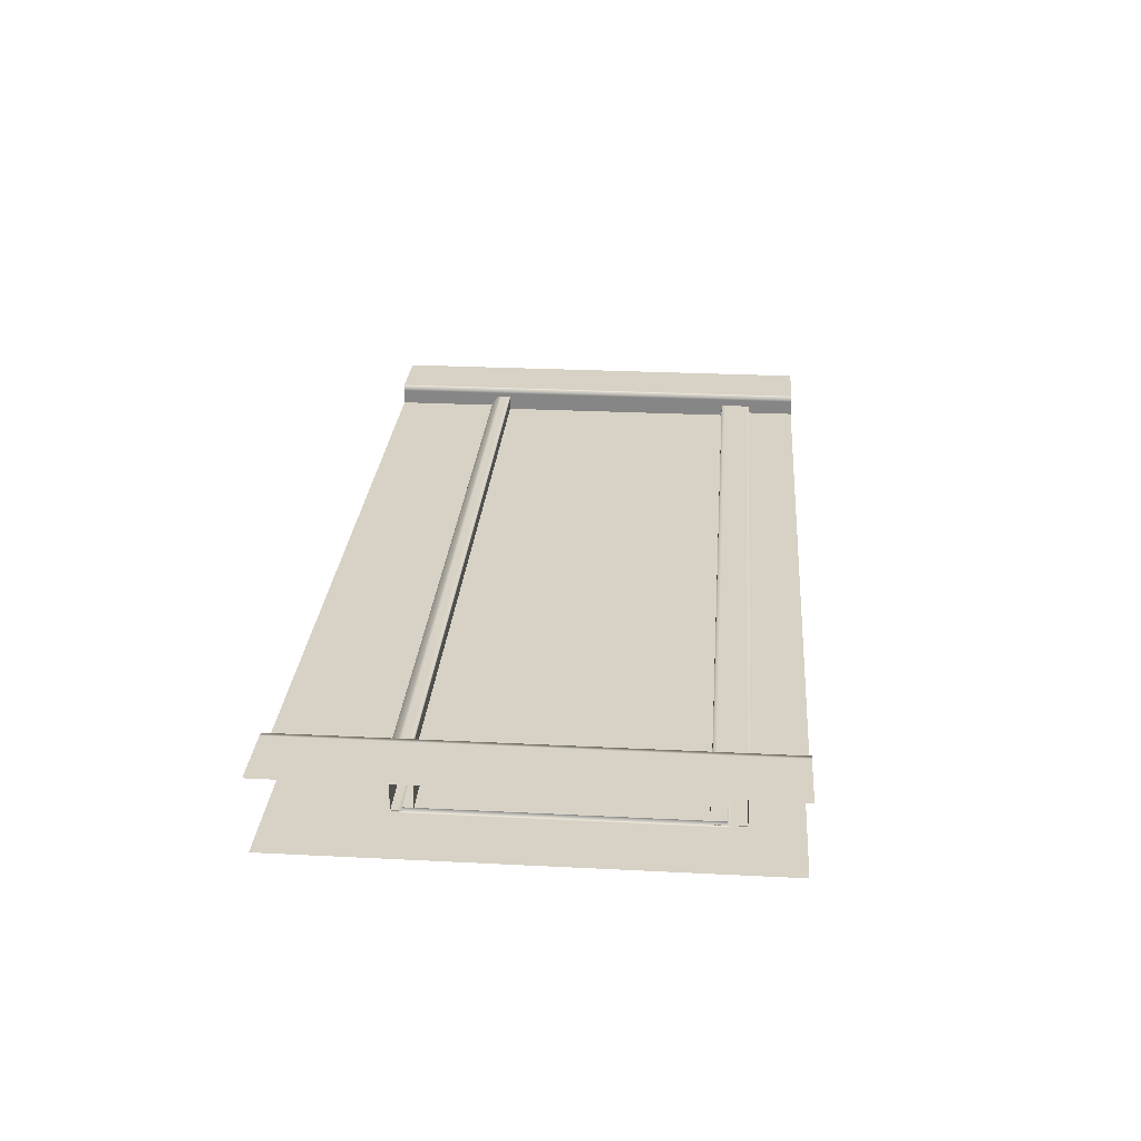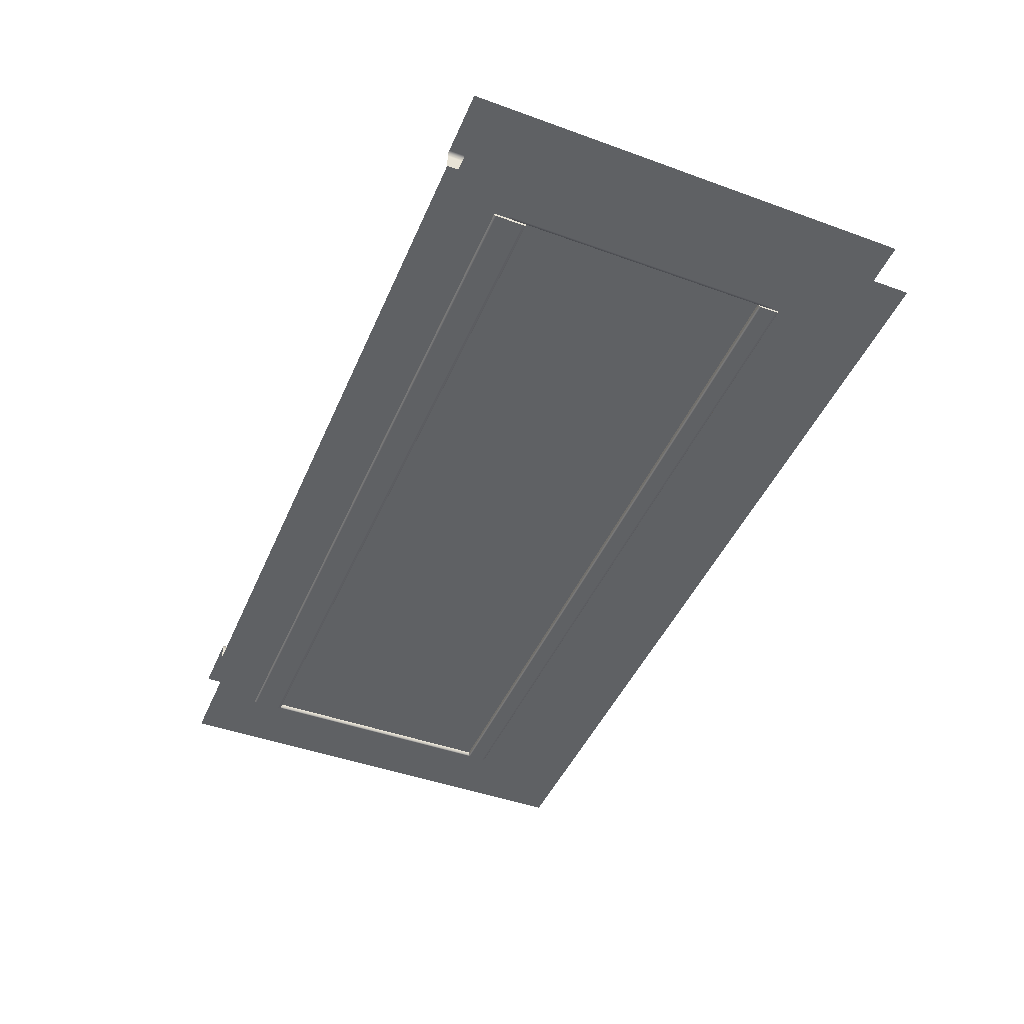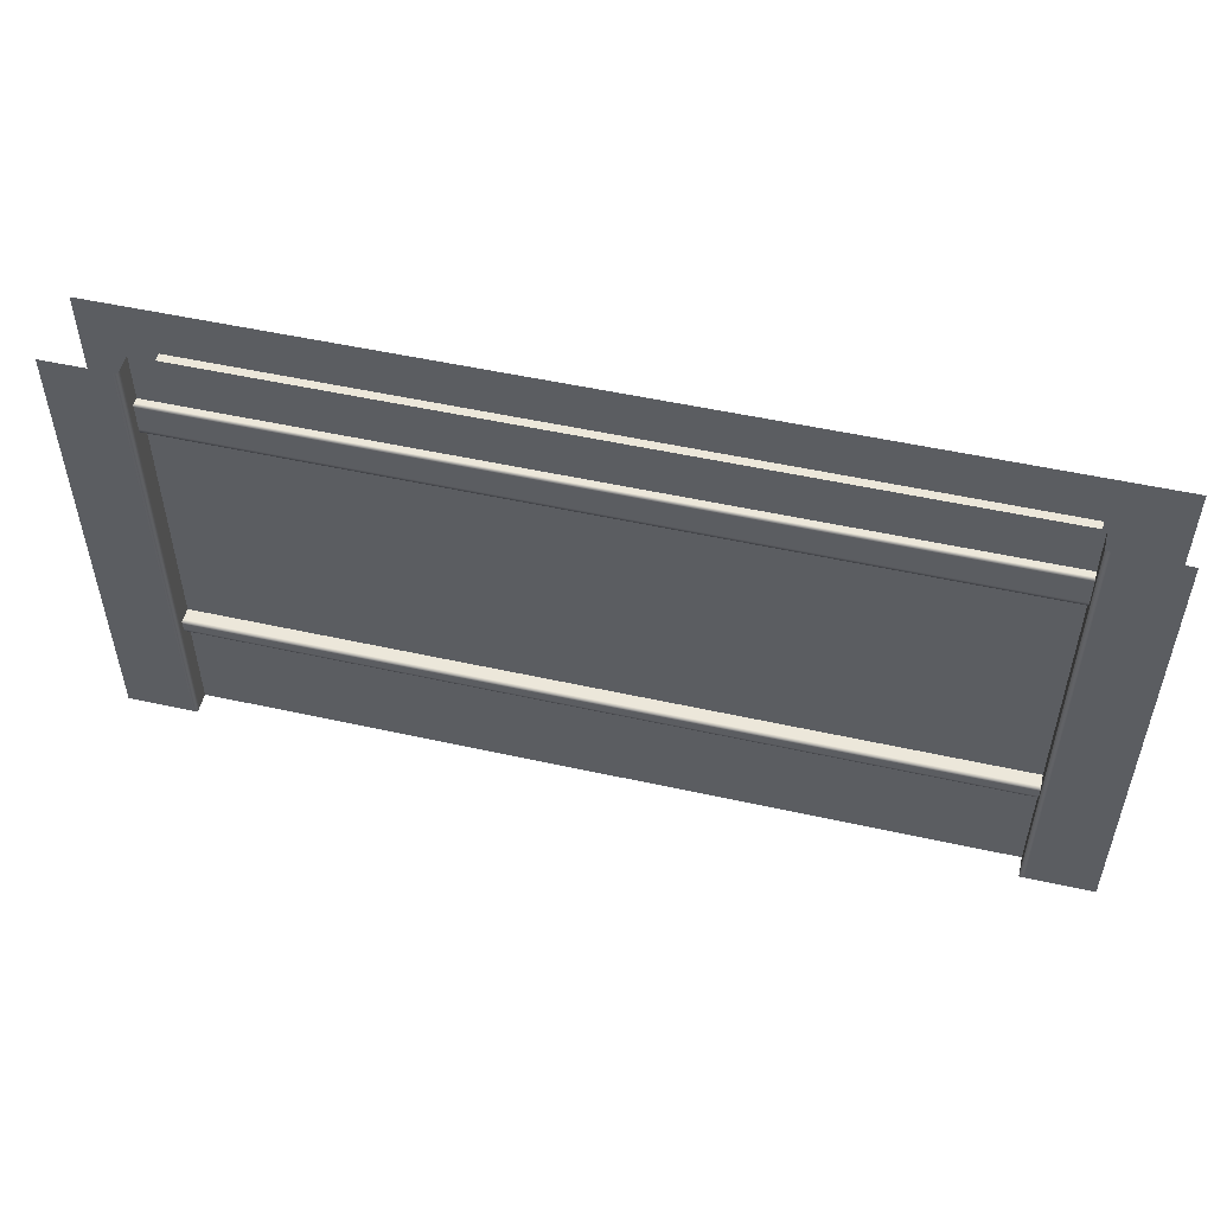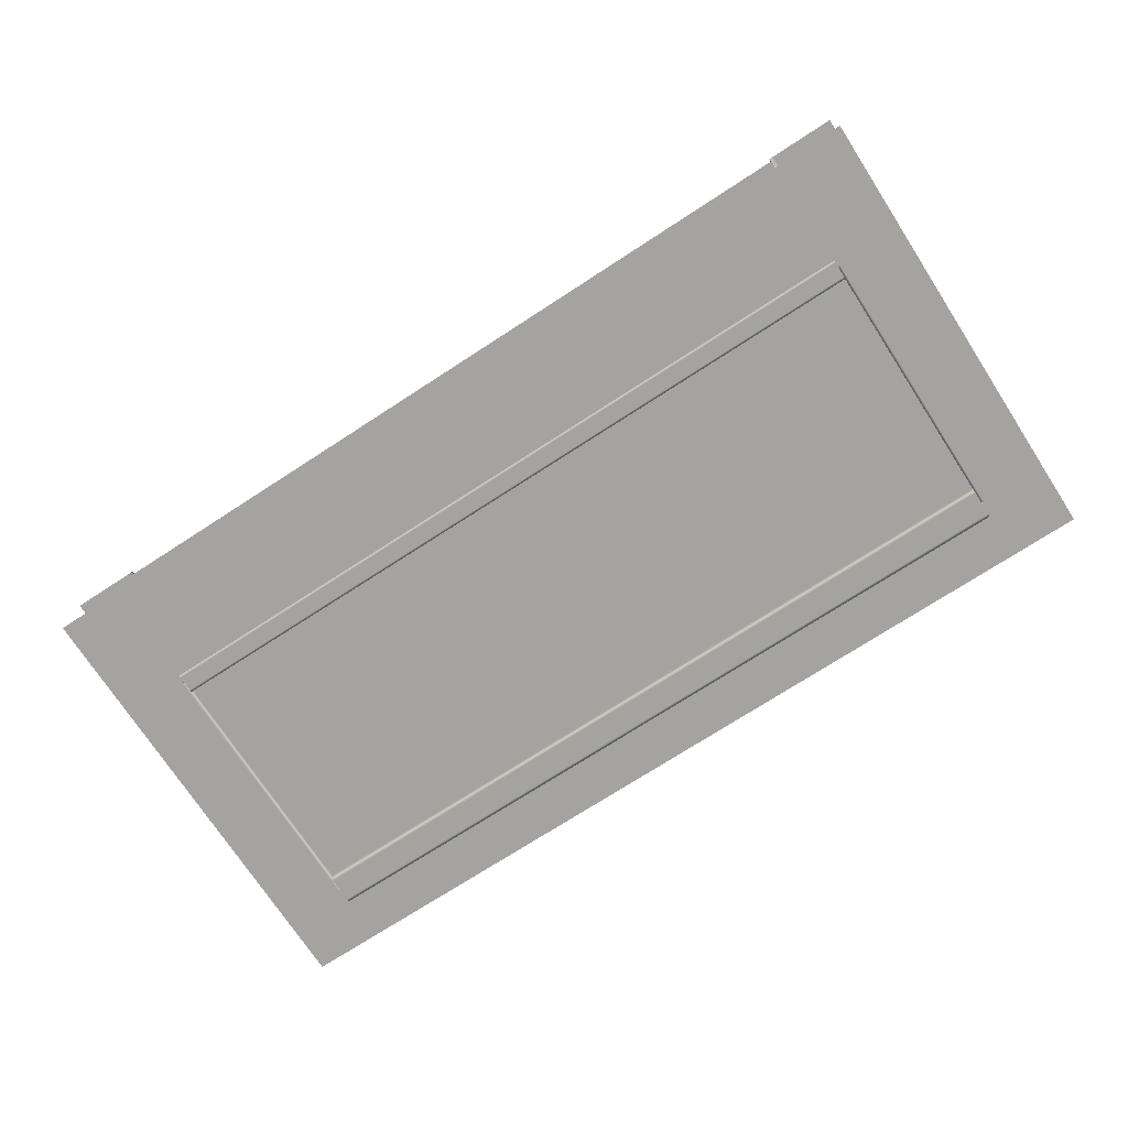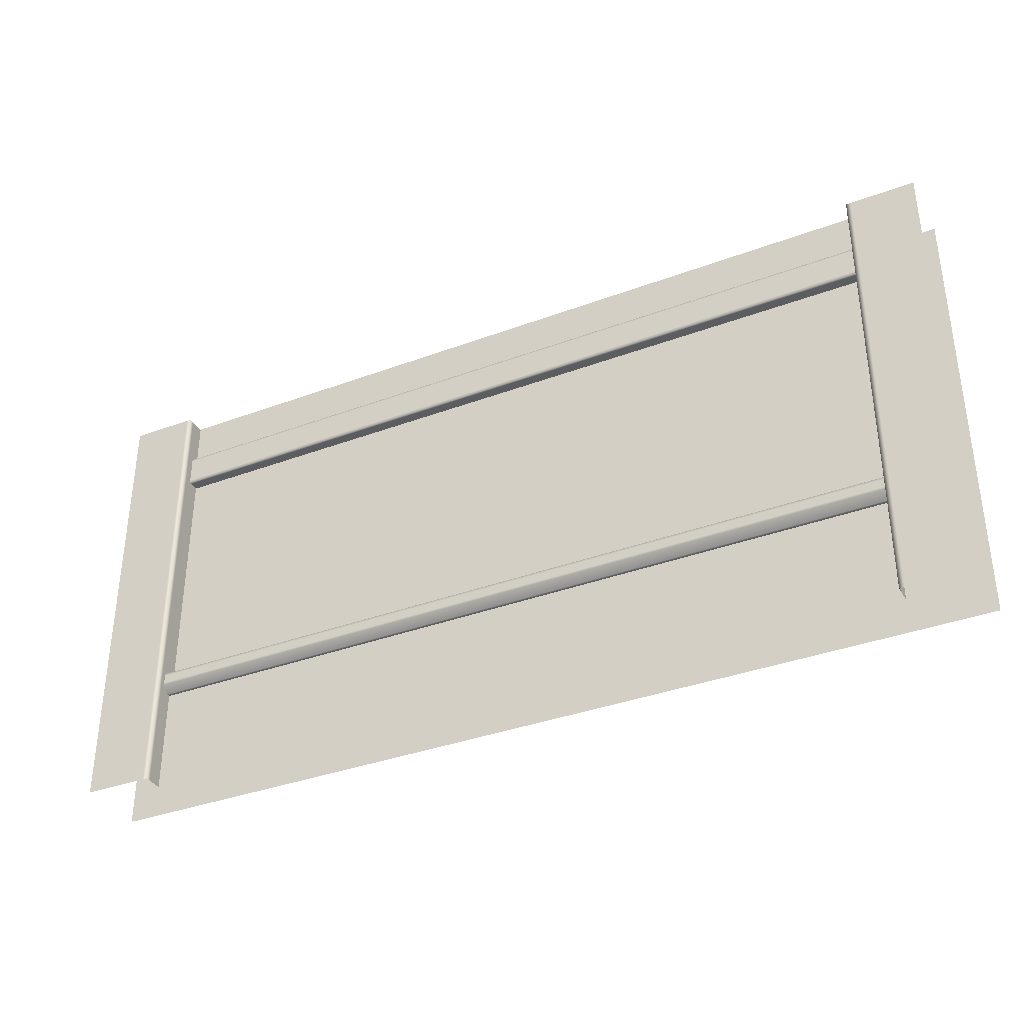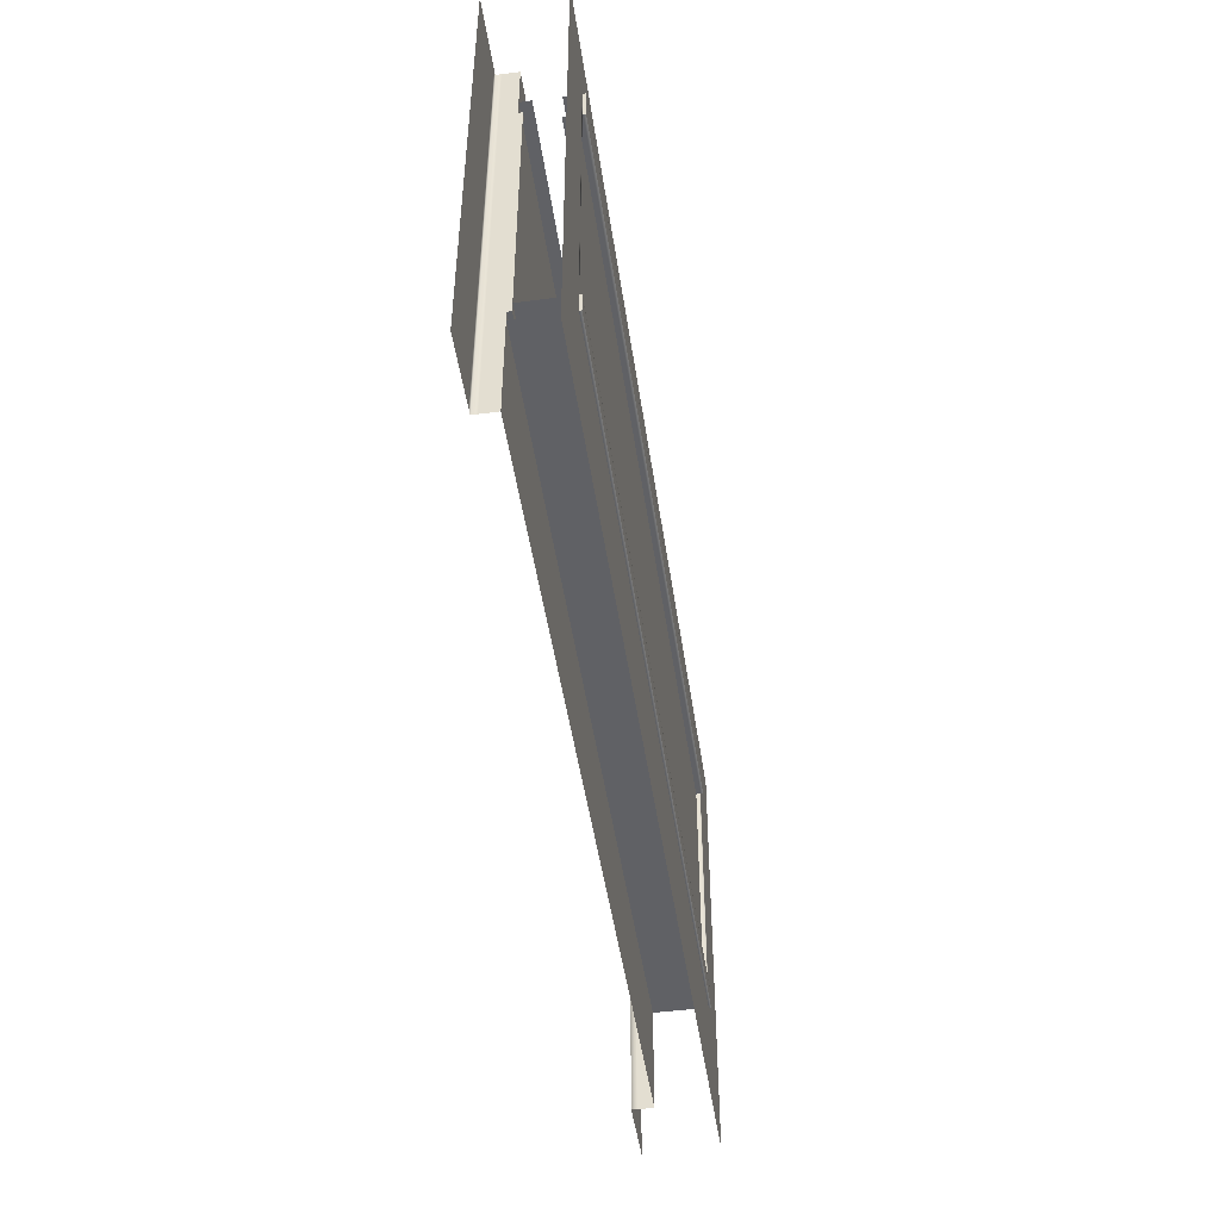
<metadata>
{"format":"obj","ext":"obj","renderer":"f3d","projection":"perspective","resolution":1024,"background":"white","views":[{"elev":27.2,"azim":94.5,"up":"+Z"},{"elev":-45.6,"azim":-112.6,"up":"+Z"},{"elev":51.8,"azim":13.5,"up":"+Y"},{"elev":-73.0,"azim":33.0,"up":"+Z"},{"elev":-35.8,"azim":26.2,"up":"+Y"},{"elev":-48.2,"azim":98.3,"up":"+Y"}]}
</metadata>
<code>
g default
v 60.41 329.1 -11.06
v 739.6 329.1 -11.06
v 60.41 357 -11.06
v 739.6 357 -11.06
v 60.41 357 -27.68
v 739.6 357 -27.68
v 60.41 329.1 -27.68
v 739.6 329.1 -27.68
v 60.41 110.5 -8.422
v 739.6 110.5 -8.422
v 60.41 110.5 -65.13
v 739.6 110.5 -65.13
v 60.41 92.55 -65.13
v 739.6 92.55 -65.13
v 60.41 92.55 -15.07
v 60.41 99.2 -8.422
v 739.6 99.2 -8.422
v 739.6 92.55 -15.07
v 60.41 101.4 -8.422
v 739.6 101.4 -8.422
v 60.41 92.55 -17.5
v 739.6 92.55 -17.5
v 60.41 110.5 -11.24
v 739.6 110.5 -11.24
v 739.6 107.1 -8.422
v 60.41 107.1 -8.422
v 739.6 110.5 -62.83
v 60.41 110.5 -62.83
v 739.6 92.55 -63.04
v 60.41 92.55 -63.04
v 60.41 108.4 -62.85
v 60.41 108.4 -65.13
v 739.6 108.4 -65.13
v 739.6 108.4 -62.85
v 739.6 94.41 -63.02
v 739.6 94.41 -65.13
v 60.41 94.41 -65.13
v 60.41 94.41 -63.02
v 8e-06 -4e-06 -63.28
v 8e-06 400 -63.28
v 800 400 -63.28
v 800 -4e-06 -63.28
v 60.41 400 -18.13
v 739.6 400 -18.13
v 739.6 400 0
v 800 400 0
v 60.41 400 0
v 8e-06 400 0
v 800 4e-06 0
v 739.6 4e-06 0
v 739.6 4e-06 -18.13
v 60.41 4e-06 -18.13
v 60.41 4e-06 0
v 1.1e-05 -4e-06 0
v 60.41 400 -4.753
v 60.41 4e-06 -4.753
v 56.25 4e-06 0
v 56.25 400 0
v 743.8 400 0
v 743.8 4e-06 0
v 739.6 4e-06 -4.693
v 739.6 400 -4.693
v 739.6 342.3 -18.13
v 60.41 342.3 -18.13
v 60.41 101.6 -18.13
v 739.6 101.6 -18.13
v 739.6 101.6 -63.28
v 739.6 342.3 -63.28
v 60.41 342.3 -63.28
v 60.41 101.6 -63.28
v 739.6 101.6 -59.78
v 739.6 342.3 -59.78
v 60.41 101.6 -59.78
v 60.41 342.3 -59.78
v 58.21 344.4 -63.28
v 741.8 344.4 -63.28
v 741.8 97.9 -63.28
v 58.21 97.9 -63.28
v 739.6 342.3 -21.63
v 60.41 342.3 -21.63
v 60.41 101.6 -21.63
v 739.6 101.6 -21.63
v 60.41 329.1 -65.73
v 739.6 329.1 -65.73
v 60.41 357 -65.73
v 739.6 357 -65.73
v 60.41 357 -49.1
v 739.6 357 -49.1
v 60.41 329.1 -49.1
v 739.6 329.1 -49.1
v 60.41 357 -62.84
v 739.6 357 -62.84
v 60.41 329.1 -63.08
v 739.6 329.1 -63.08
v 60.41 354.3 -62.86
v 60.41 354.3 -65.73
v 739.6 354.3 -65.73
v 739.6 354.3 -62.86
v 60.41 331.7 -63.06
v 60.41 331.7 -65.73
v 739.6 331.7 -65.73
v 739.6 331.7 -63.06
v 739.6 354.2 -11.06
v 60.41 354.2 -11.06
v 739.6 357 -13.25
v 60.41 357 -13.25
v 739.6 332.2 -11.06
v 60.41 332.2 -11.06
v 739.6 329.1 -13.87
v 60.41 329.1 -13.87
g BuildingA_Top_Wall_Long_VarA_LOD0 BuildingA_Top_Wall_Long_VarA
f 2 107 108 1
f 4 105 106 3
f 8 109 110 7
f 20 25 26 19
f 23 24 27 28
f 21 22 18 15
f 16 15 18 17
f 17 20 19 16
f 14 29 30 13
f 10 24 23 9
f 26 25 10 9
f 28 27 12 11
f 30 29 22 21
f 35 36 33 34
f 32 33 36 37
f 31 32 37 38
f 28 11 32 31
f 11 12 33 32
f 34 33 12 27
f 29 14 36 35
f 37 36 14 13
f 38 37 13 30
f 46 59 60 49
f 62 63 66 61
f 79 80 81 82
f 56 65 64 55
f 54 57 58 48
f 53 56 55 47
f 57 53 47 58
f 59 45 50 60
f 45 62 61 50
f 44 63 62
f 43 64 63 44
f 55 64 43
f 56 52 65
f 66 65 52 51
f 61 66 51
f 76 77 67 68
f 69 70 78 75
f 75 76 68 69
f 72 71 73 74
f 67 77 78 70
f 68 67 71 72
f 67 70 73 71
f 70 69 74 73
f 69 68 72 74
f 41 76 75 40
f 42 77 76 41
f 78 77 42 39
f 75 78 39 40
f 63 64 80 79
f 64 65 81 80
f 65 66 82 81
f 66 63 79 82
f 96 85 86 97
f 91 87 88 92
f 93 83 84 94
f 85 91 92 86
f 89 93 94 90
f 97 86 92 98
f 95 91 85 96
f 99 95 96 100
f 100 96 97 101
f 101 97 98 102
f 93 99 100 83
f 84 83 100 101
f 84 101 102 94
f 104 103 4 3
f 106 105 6 5
f 108 107 103 104
f 110 109 2 1

</code>
